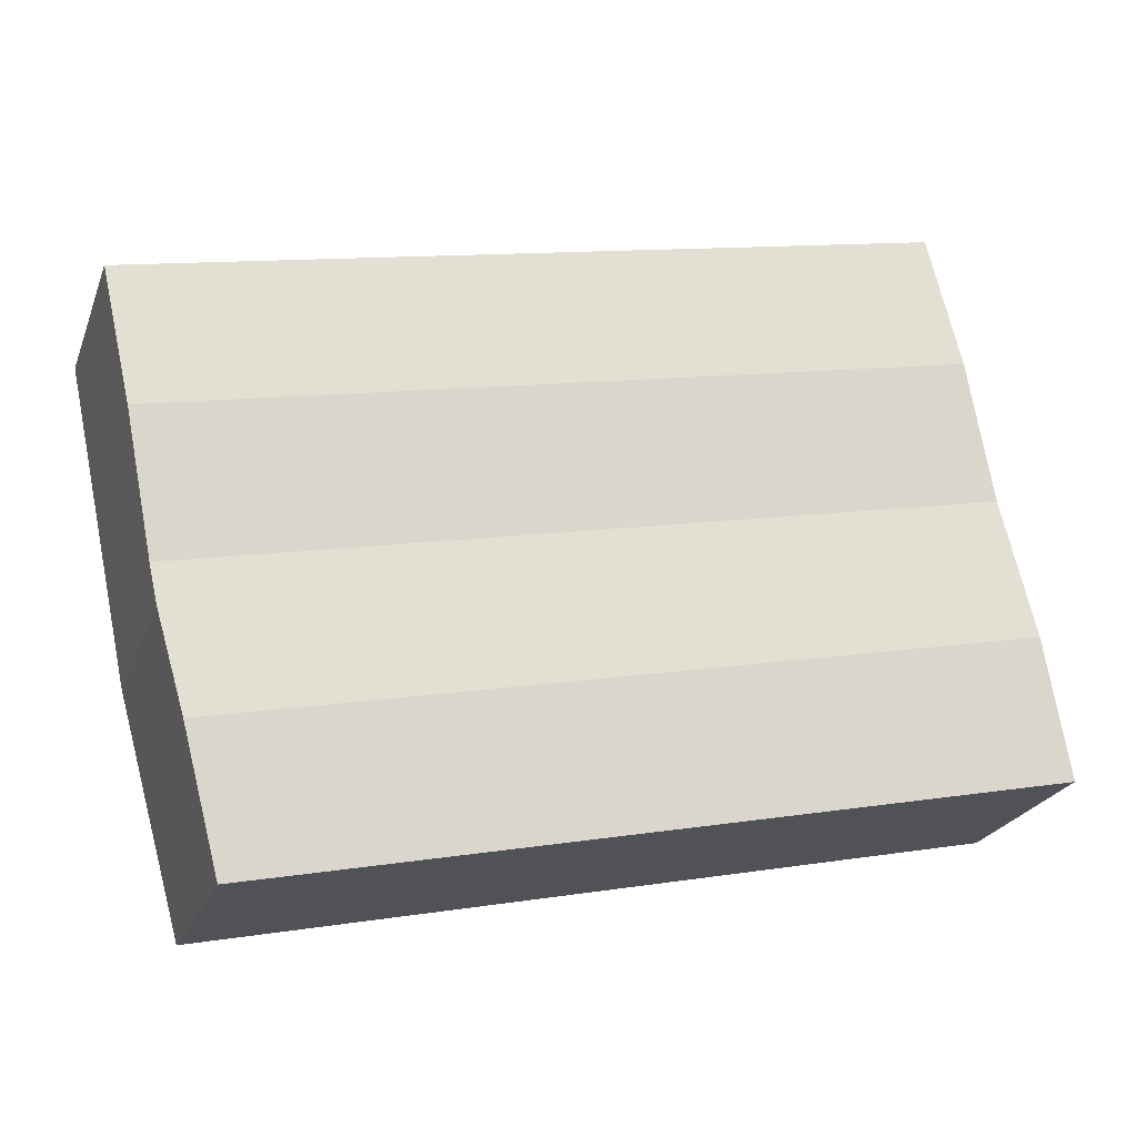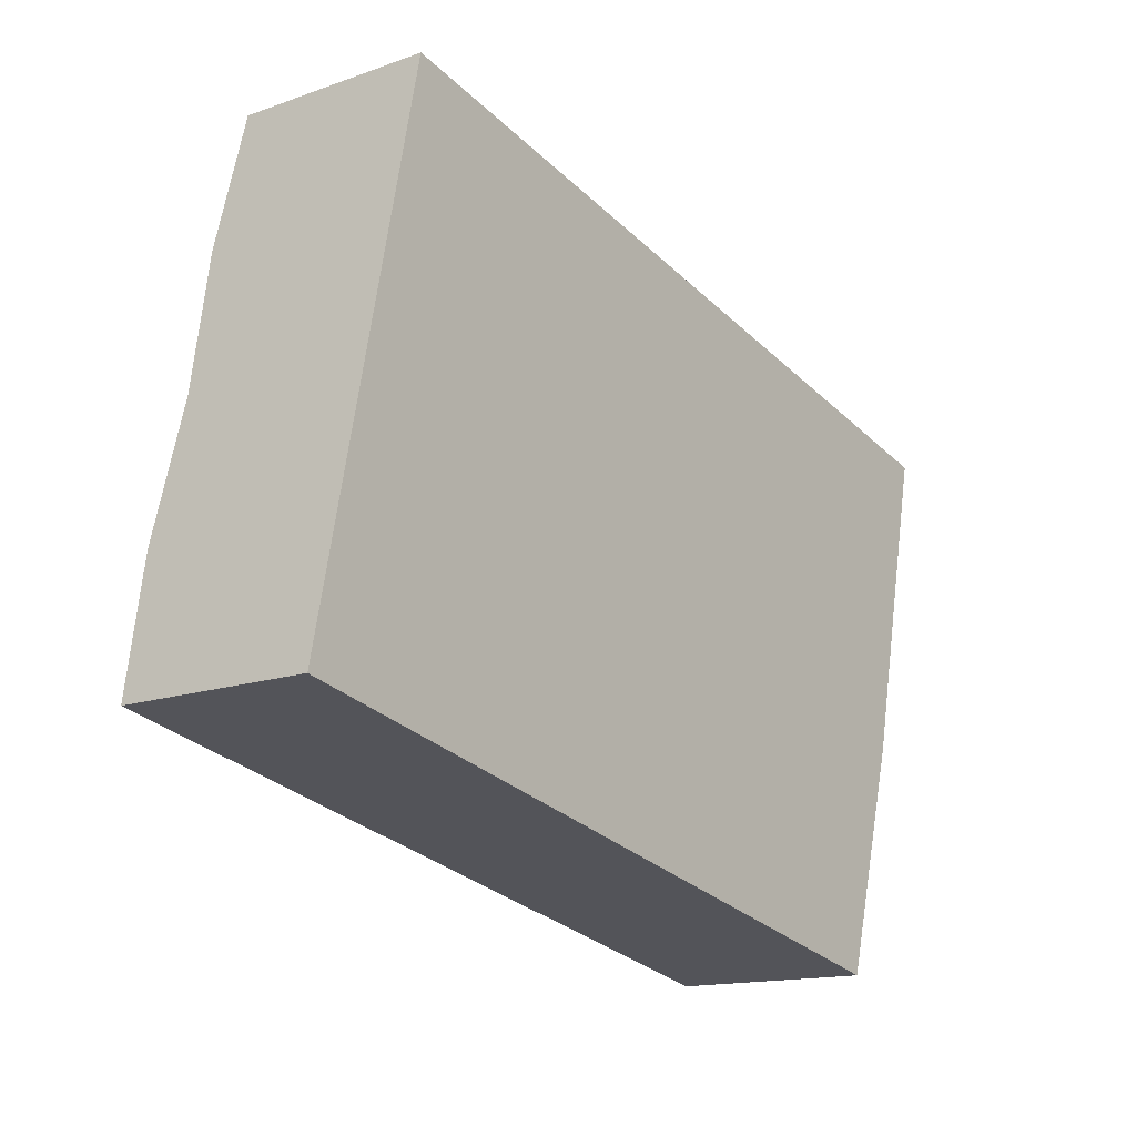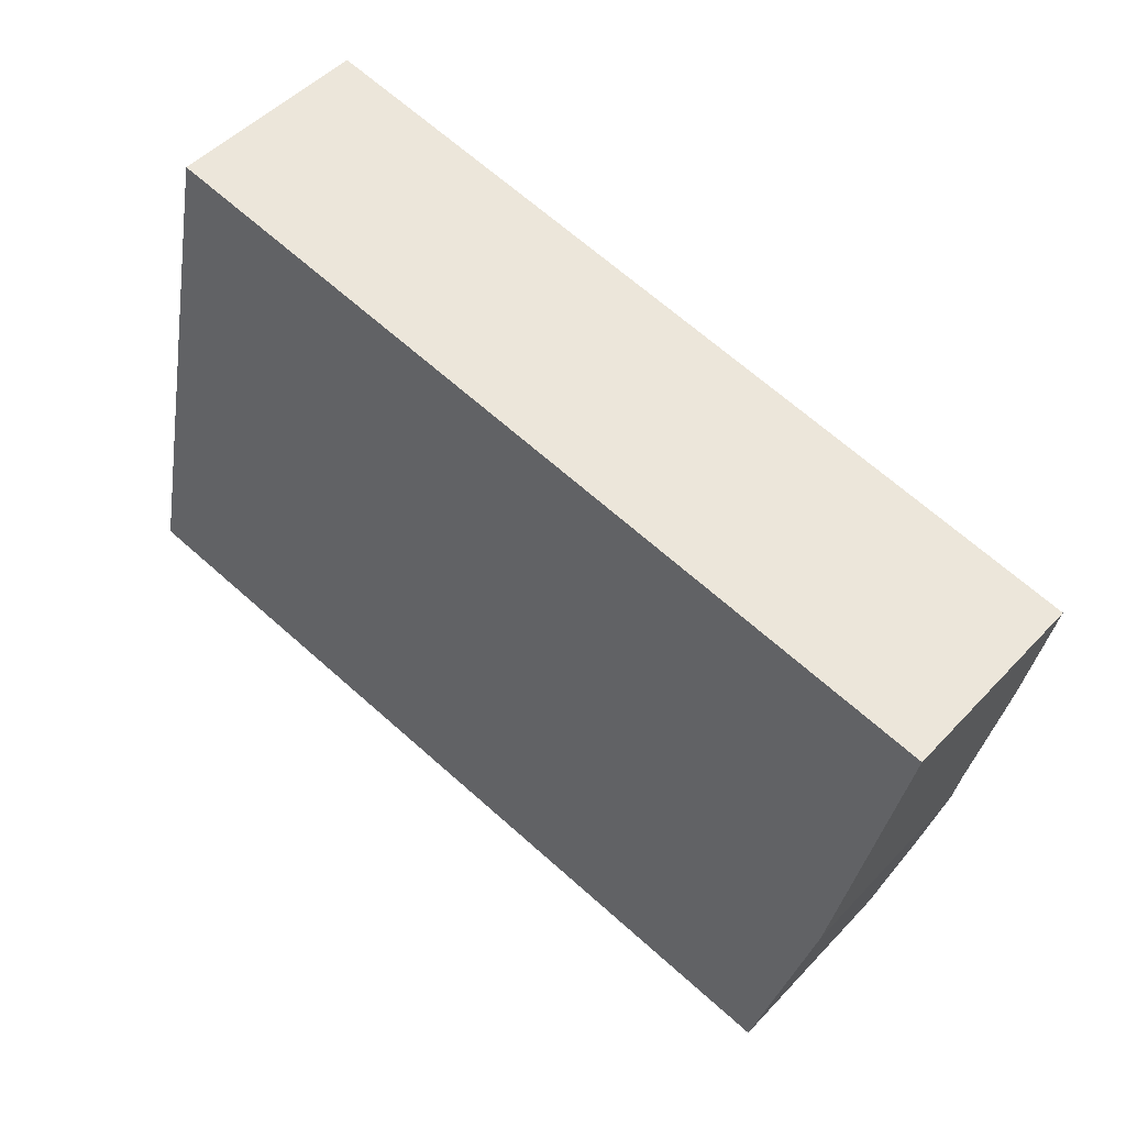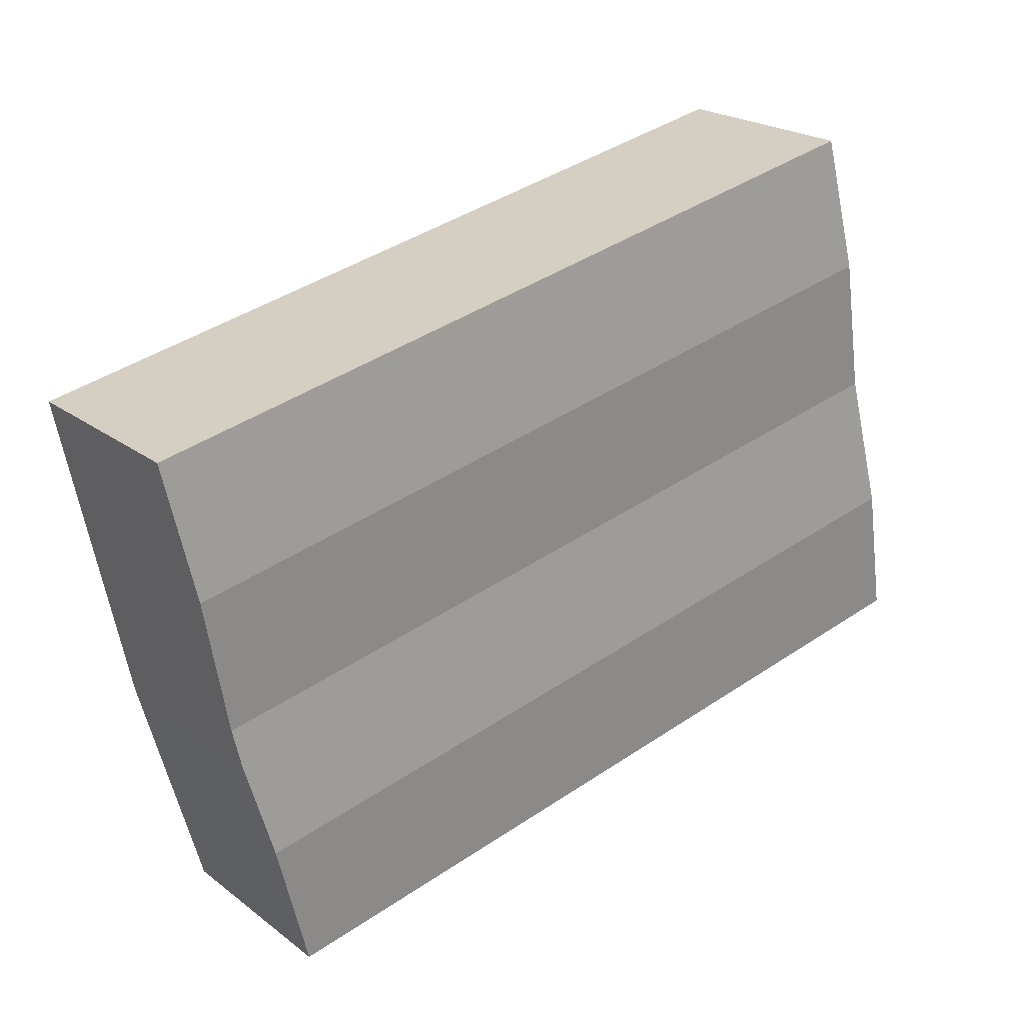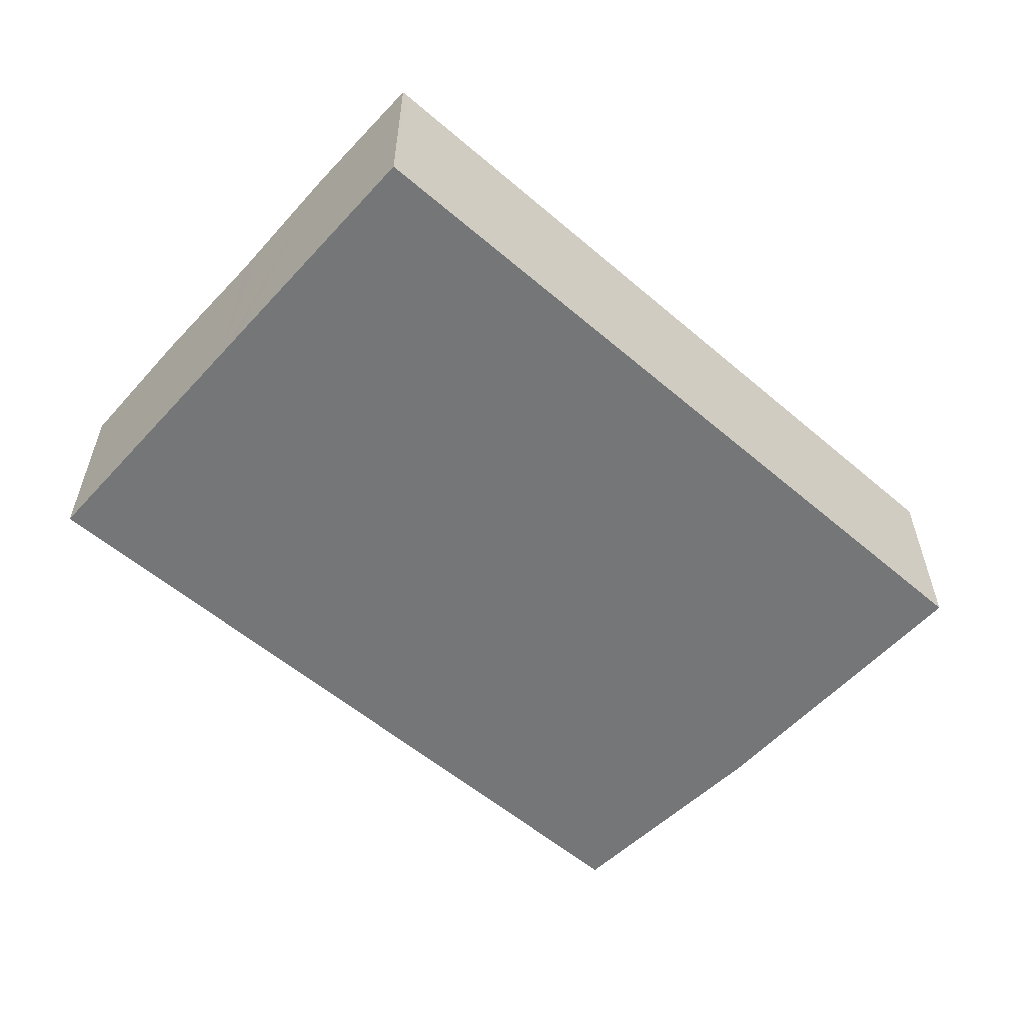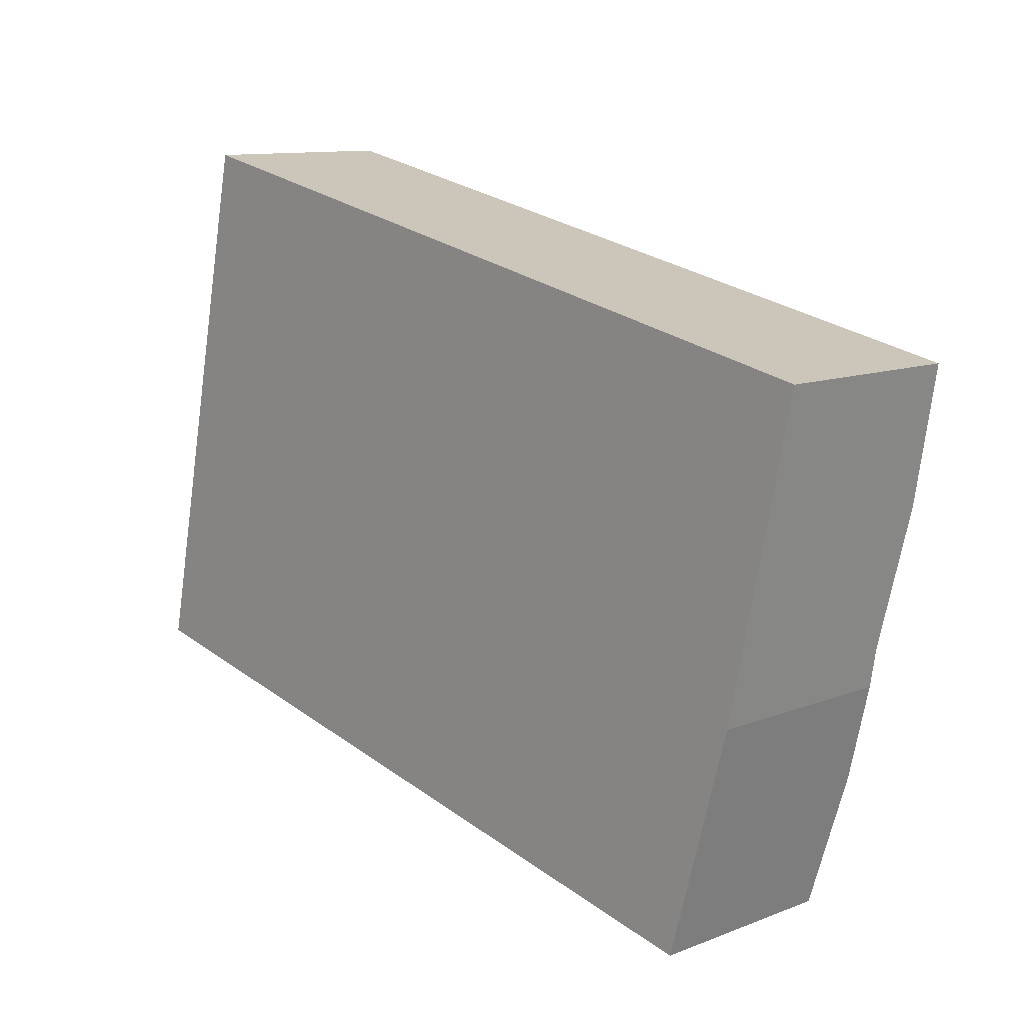
<metadata>
{"format":"obj","ext":"obj","renderer":"f3d","projection":"perspective","resolution":1024,"background":"white","views":[{"elev":-23.3,"azim":162.3,"up":"+Z"},{"elev":-14.7,"azim":-52.7,"up":"+Z"},{"elev":48.3,"azim":40.5,"up":"+Z"},{"elev":22.1,"azim":142.2,"up":"+Z"},{"elev":-56.7,"azim":-29.8,"up":"+Y"},{"elev":11.3,"azim":46.8,"up":"+Z"}]}
</metadata>
<code>
v  2.144 6.881 10.15
v  29.09 6.83 3.634
v  1.976 6.83 9.357
v  30.09 7.13 8.361
v  2.974 7.13 14.09
v  3.08 7.13 14.06
v  28.8 6.916 2.274
v  0.977 7.13 4.63
v  27.88 7.13 -1.049
v  4.182 6.836 18.67
v  3.951 6.836 18.71
v  31.07 6.836 12.99
v  26.61 6.836 -5.617
v  0 6.836 4.186e-16
v  3.951 -1.146e-15 18.71
v  31.07 -7.955e-16 12.99
v  4.182 -1.143e-15 18.67
v  30.09 -5.12e-16 8.361
v  29.09 -2.225e-16 3.634
v  28.8 -1.392e-16 2.274
v  26.61 3.439e-16 -5.617
v  27.88 6.423e-17 -1.049
v  0 0 0
v  0.977 -2.835e-16 4.63
v  1.976 -5.73e-16 9.357
v  2.144 -6.218e-16 10.15
v  2.974 -8.625e-16 14.09
g defaultobject
f 1 2 3
f 2 1 4
f 4 1 5
f 4 5 6
f 7 3 2
f 3 7 8
f 8 7 9
f 10 5 11
f 5 10 6
f 6 10 4
f 4 10 12
f 13 8 9
f 8 13 14
f 15 10 11
f 10 15 12
f 12 15 16
f 16 15 17
f 16 4 12
f 4 16 2
f 2 16 18
f 2 18 7
f 7 18 19
f 7 19 20
f 20 9 7
f 9 20 13
f 13 20 21
f 21 20 22
f 21 14 13
f 14 21 23
f 23 8 14
f 8 23 24
f 8 24 3
f 3 24 25
f 3 25 1
f 1 25 5
f 5 25 26
f 5 26 11
f 11 26 27
f 11 27 15
f 21 24 23
f 24 21 22
f 24 22 25
f 25 22 20
f 25 20 19
f 25 19 26
f 26 19 27
f 27 19 18
f 27 18 15
f 15 18 17
f 17 18 16

</code>
